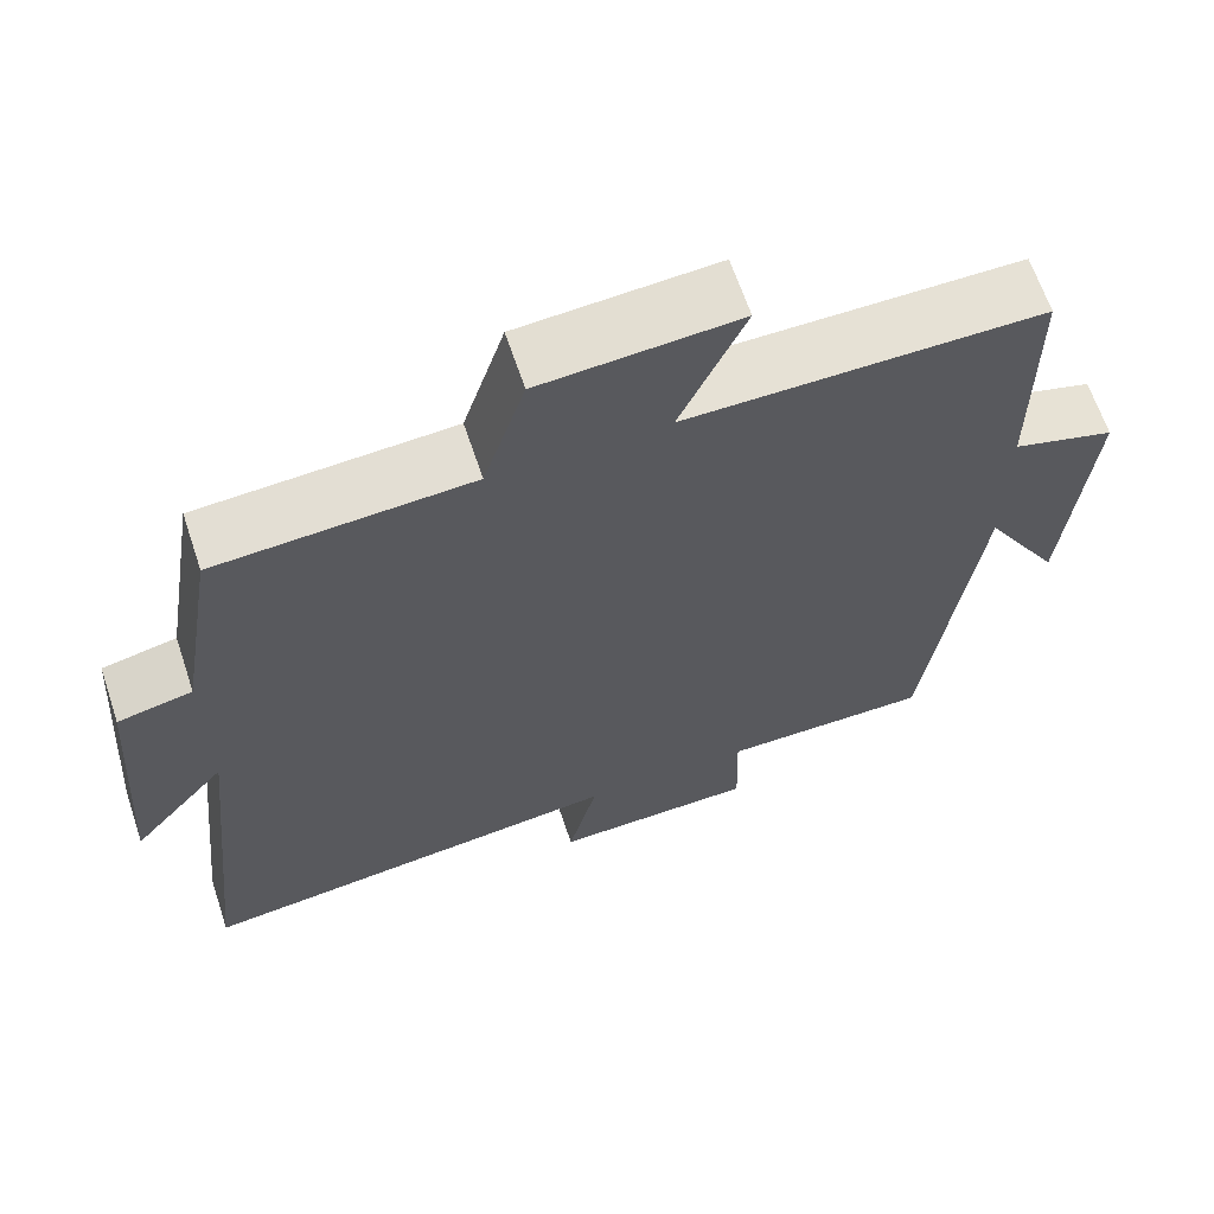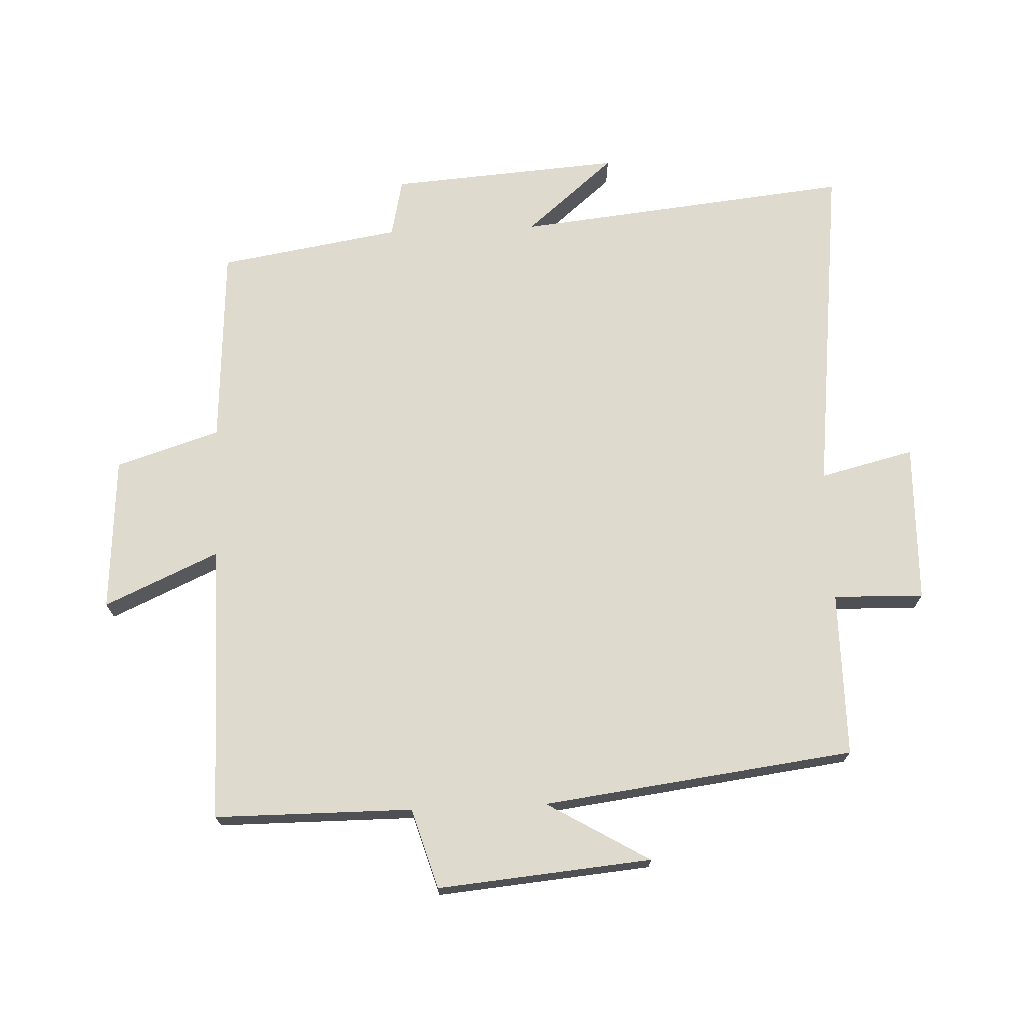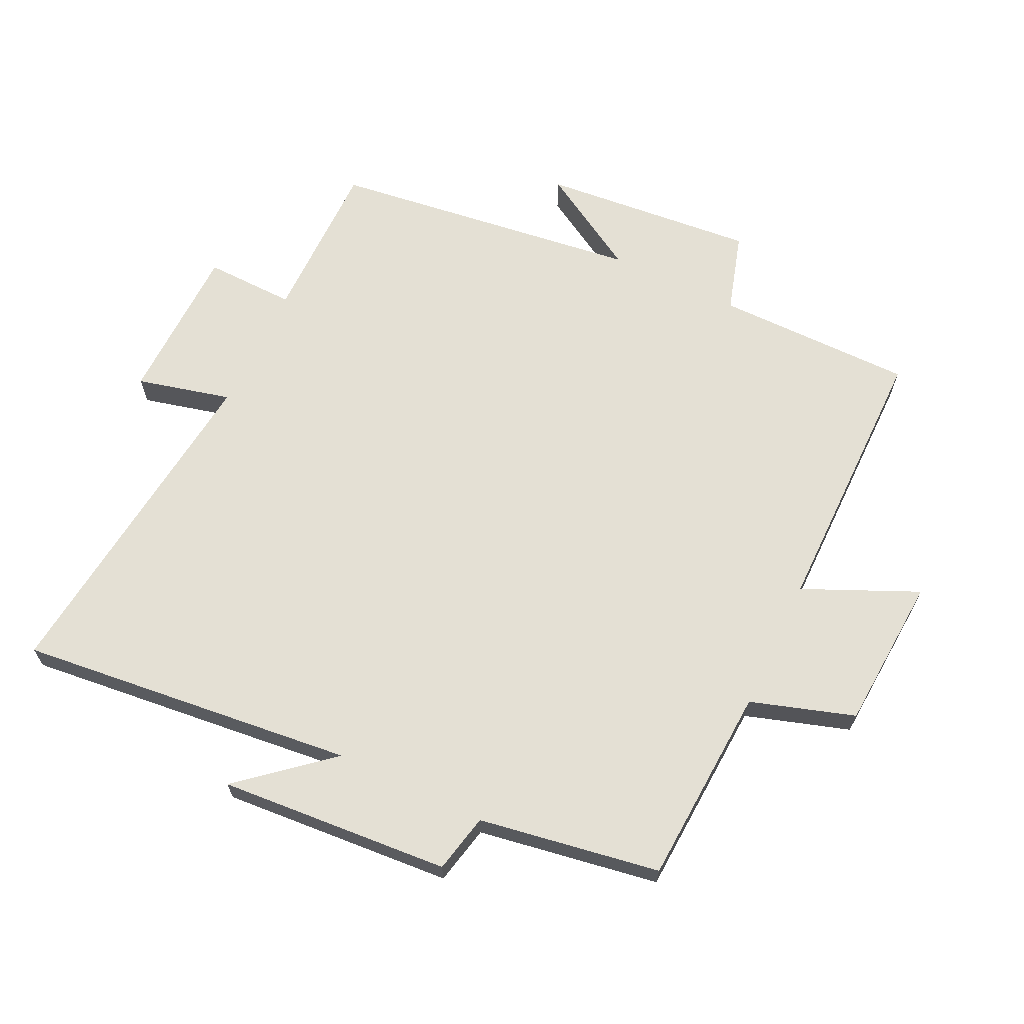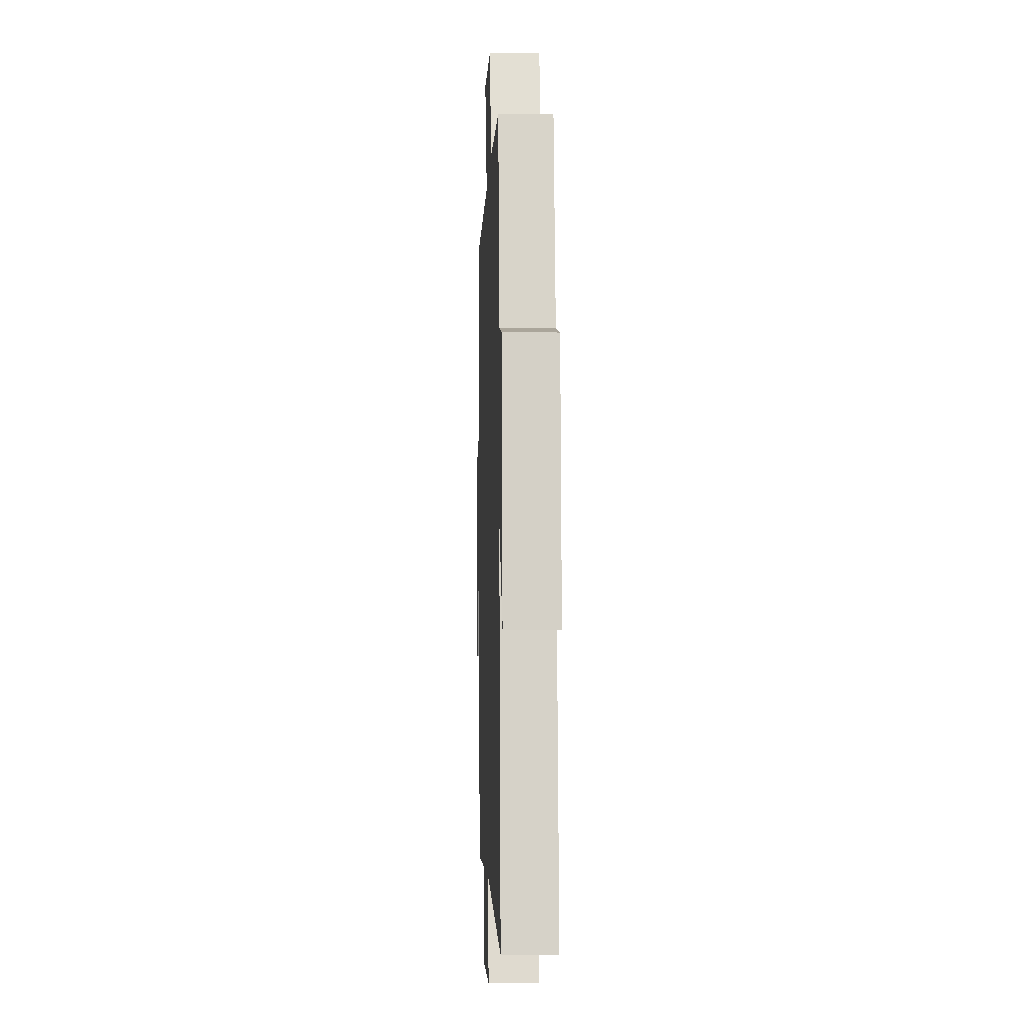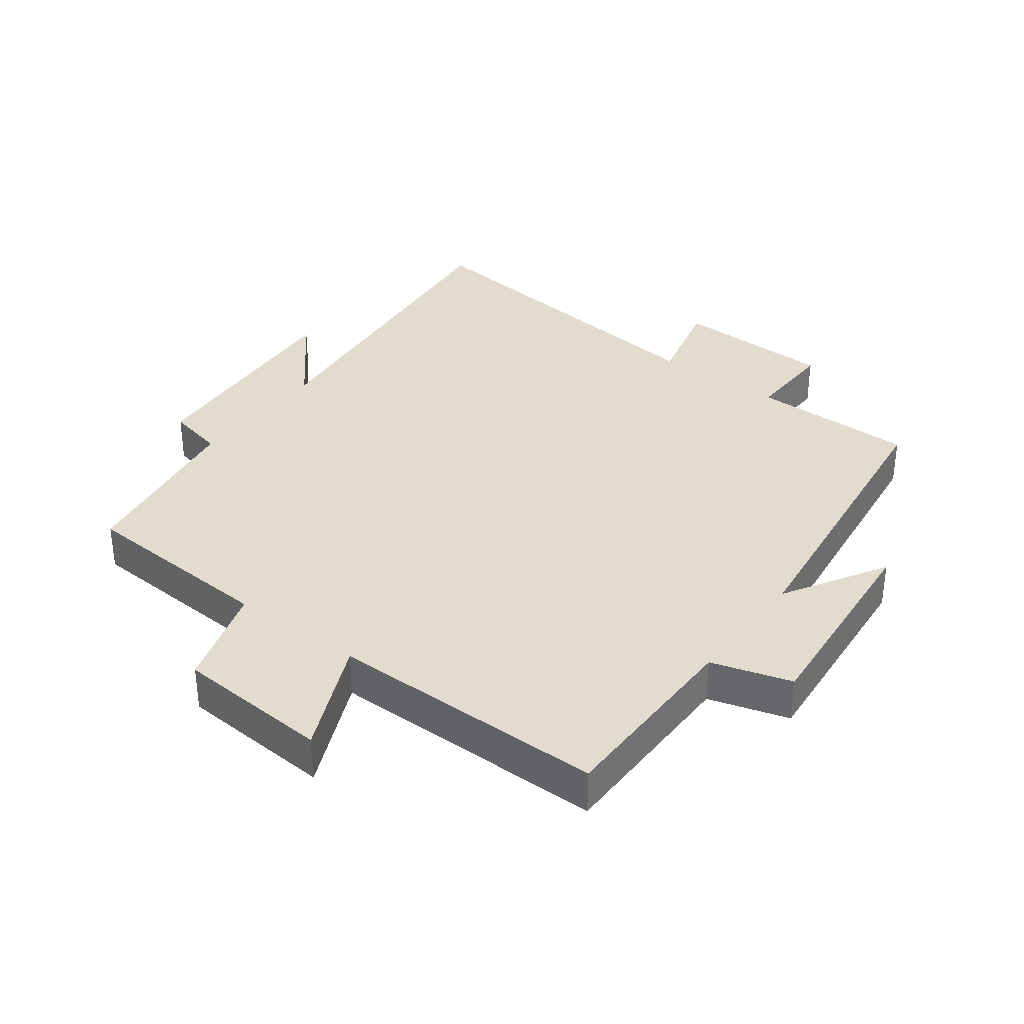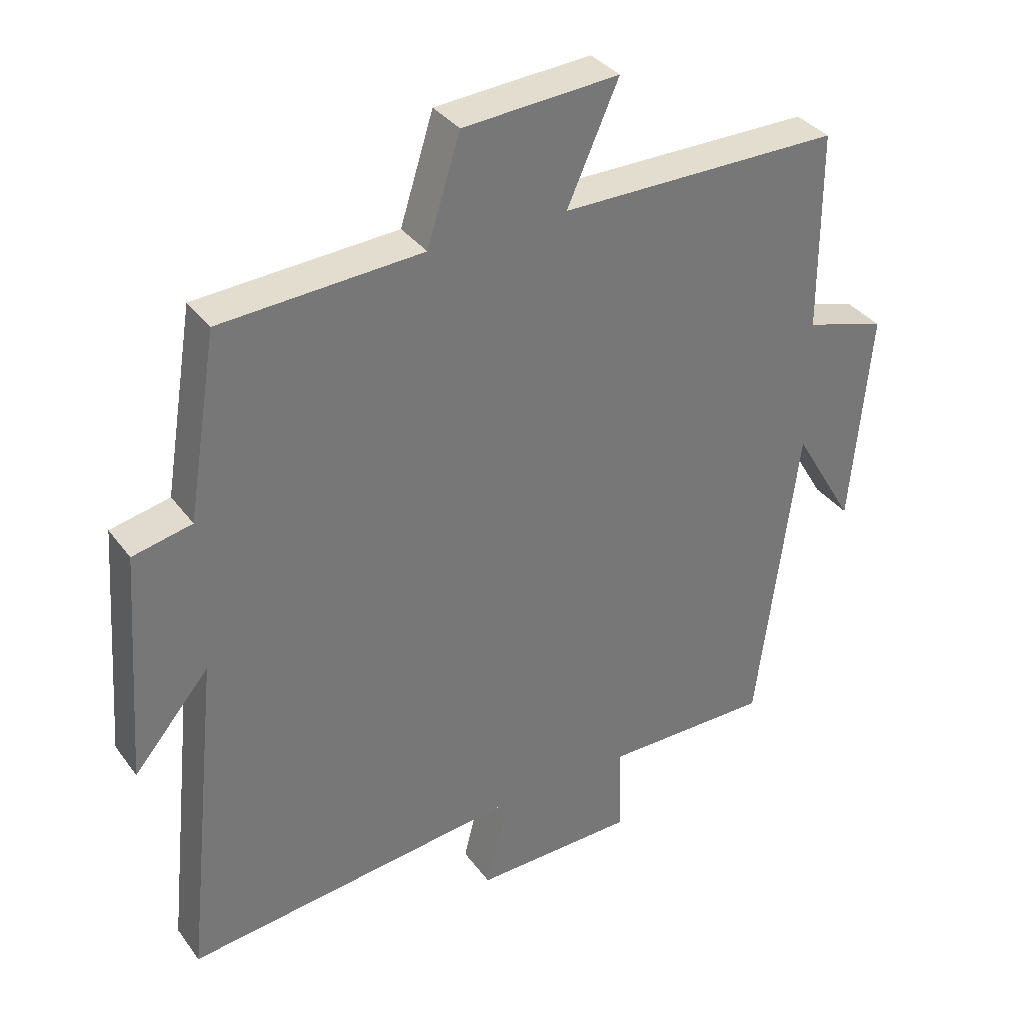
<metadata>
{"format":"obj","ext":"obj","renderer":"f3d","projection":"perspective","resolution":1024,"background":"white","views":[{"elev":64.7,"azim":-18.5,"up":"+Z"},{"elev":71.2,"azim":87.6,"up":"+Y"},{"elev":66.0,"azim":-64.5,"up":"+Y"},{"elev":-4.9,"azim":-92.2,"up":"+Z"},{"elev":34.7,"azim":36.9,"up":"+Y"},{"elev":35.0,"azim":-31.2,"up":"+Z"}]}
</metadata>
<code>
v 0.499 0.07 0.5
v 0.5 0.07 0.193
v 0.624 0.07 0.156
v 0.594 0.07 -0.176
v 0.5 0.07 -0.017
v 0.438 0.07 -0.5
v 0.182 0.07 -0.5
v 0.186 0.07 -0.64
v -0.062 0.07 -0.646
v -0.026 0.07 -0.5
v -0.555 0.07 -0.561
v -0.5 0.07 -0.039
v -0.617 0.07 -0.177
v -0.591 0.07 0.181
v -0.5 0.07 0.201
v -0.454 0.07 0.482
v -0.145 0.07 0.5
v -0.094 0.07 0.661
v 0.146 0.07 0.677
v 0.067 0.07 0.5
v 0.499 0 0.5
v 0.5 0 0.193
v 0.624 0 0.156
v 0.594 0 -0.176
v 0.5 0 -0.017
v 0.438 0 -0.5
v 0.182 0 -0.5
v 0.186 0 -0.64
v -0.062 0 -0.646
v -0.026 0 -0.5
v -0.555 0 -0.561
v -0.5 0 -0.039
v -0.617 0 -0.177
v -0.591 0 0.181
v -0.5 0 0.201
v -0.454 0 0.482
v -0.145 0 0.5
v -0.094 0 0.661
v 0.146 0 0.677
v 0.067 0 0.5
f 17 18 19 20
f 20 1 2
f 17 20 2
f 16 17 2
f 15 16 2
f 12 13 14 15
f 12 15 2 3
f 10 11 12 3
f 7 8 9 10
f 5 6 7
f 5 7 10
f 3 4 5
f 3 5 10
f 40 39 38 37
f 22 21 40
f 22 40 37
f 22 37 36
f 22 36 35
f 35 34 33 32
f 23 22 35 32
f 23 32 31 30
f 30 29 28 27
f 27 26 25
f 30 27 25
f 25 24 23
f 30 25 23
f 1 21 22 2
f 2 22 23 3
f 3 23 24 4
f 4 24 25 5
f 5 25 26 6
f 6 26 27 7
f 7 27 28 8
f 8 28 29 9
f 9 29 30 10
f 10 30 31 11
f 11 31 32 12
f 12 32 33 13
f 13 33 34 14
f 14 34 35 15
f 15 35 36 16
f 16 36 37 17
f 17 37 38 18
f 18 38 39 19
f 19 39 40 20
f 20 40 21 1

</code>
